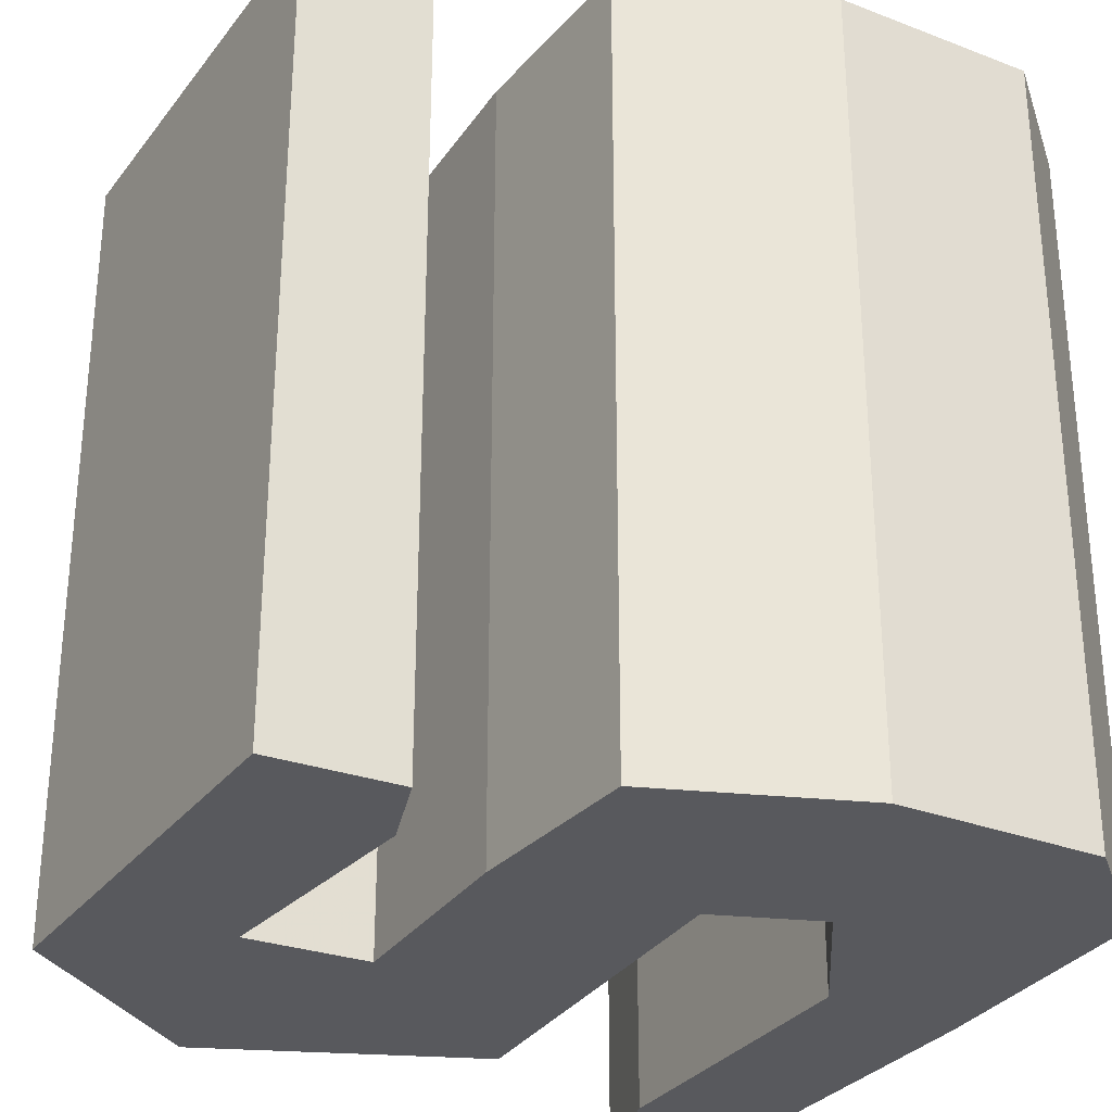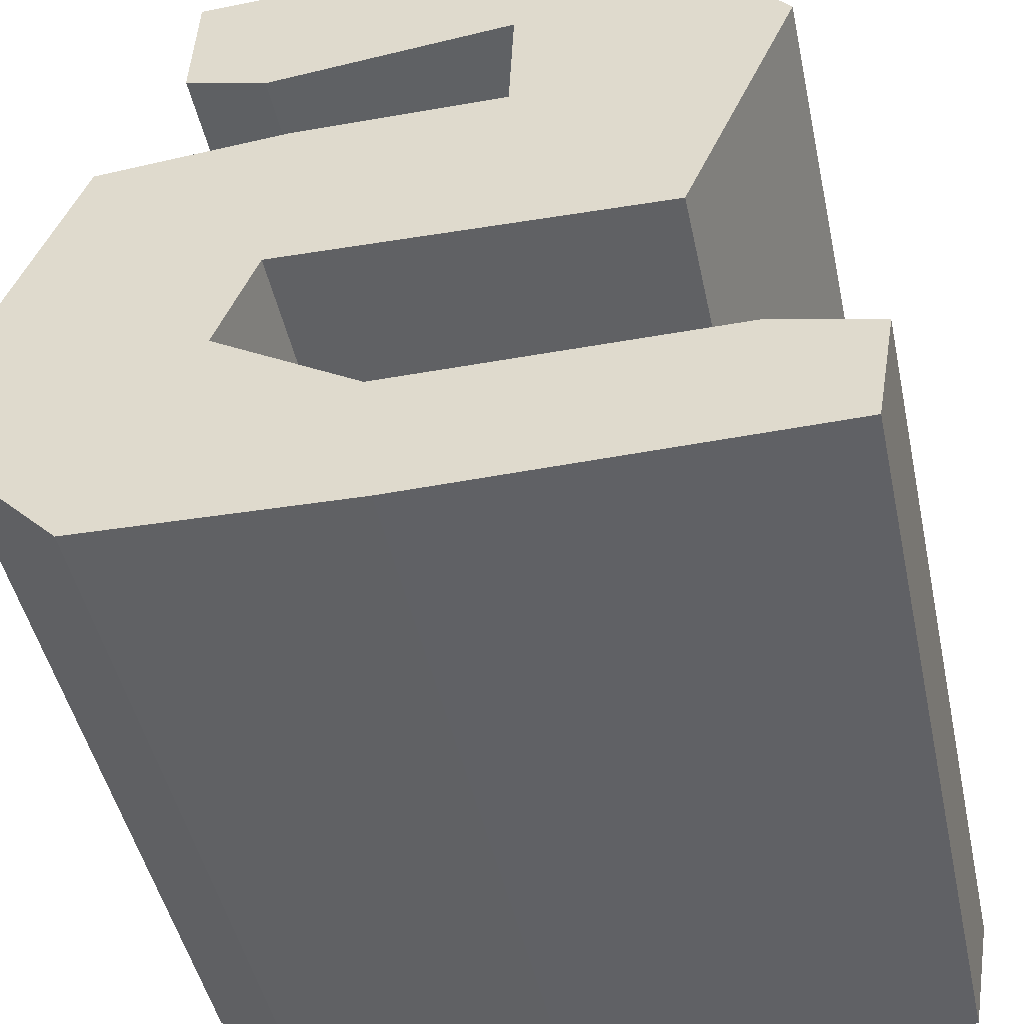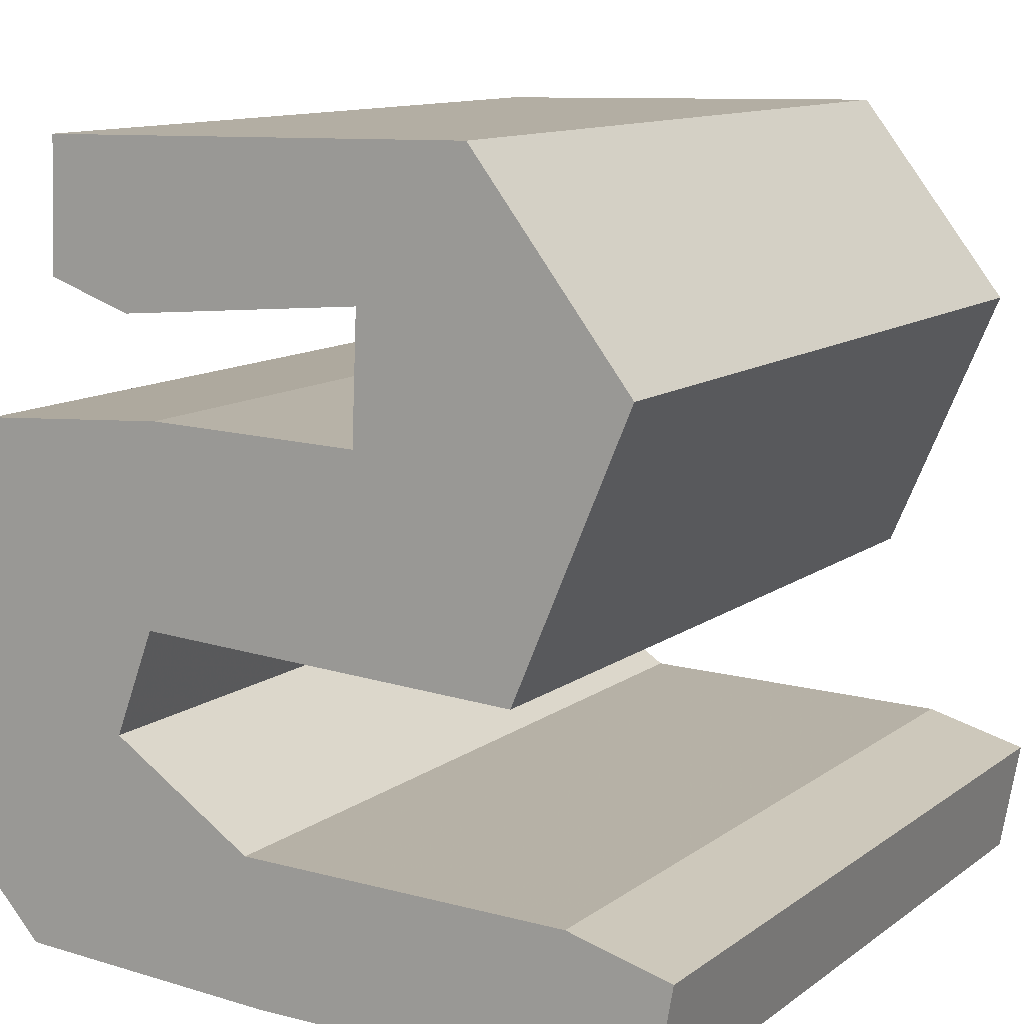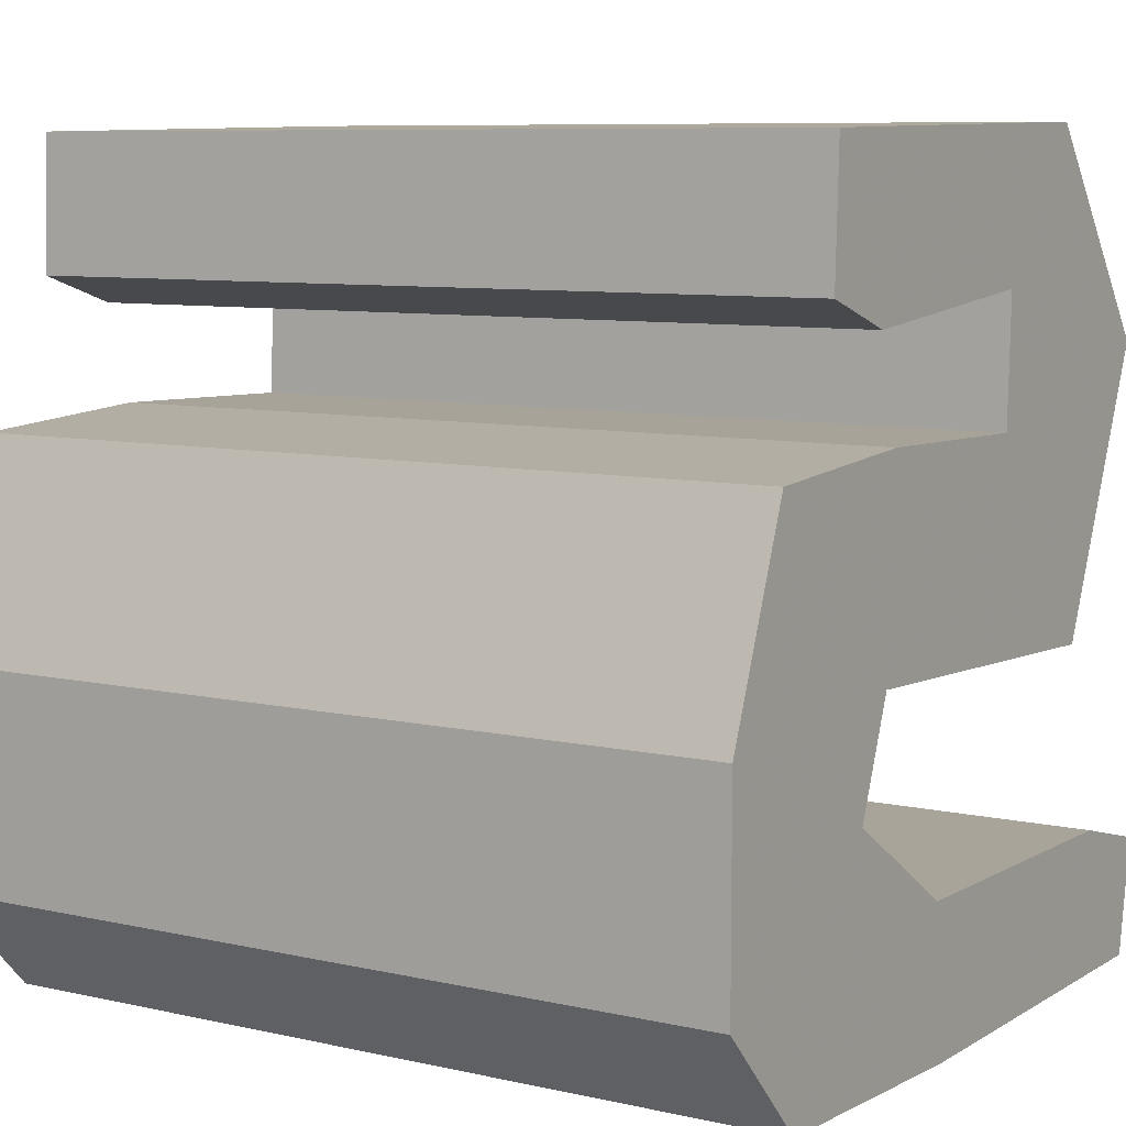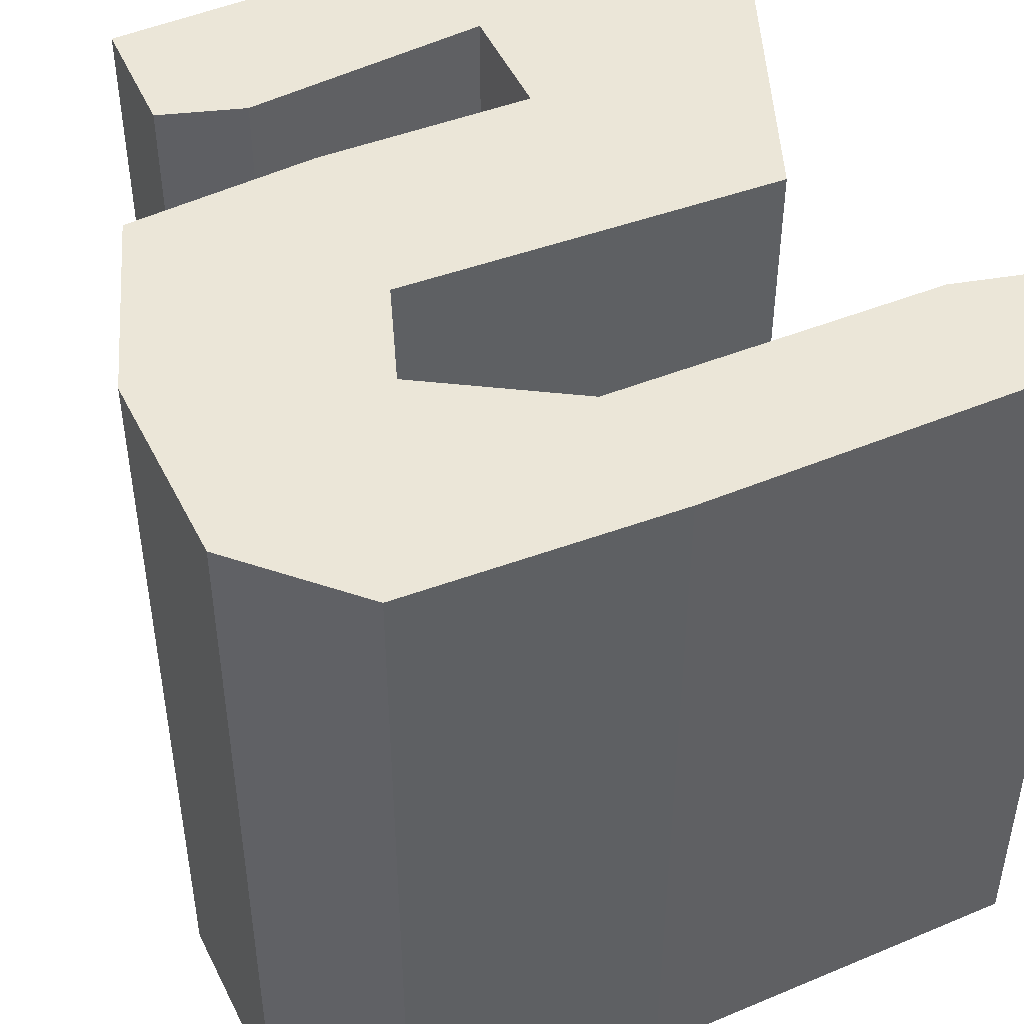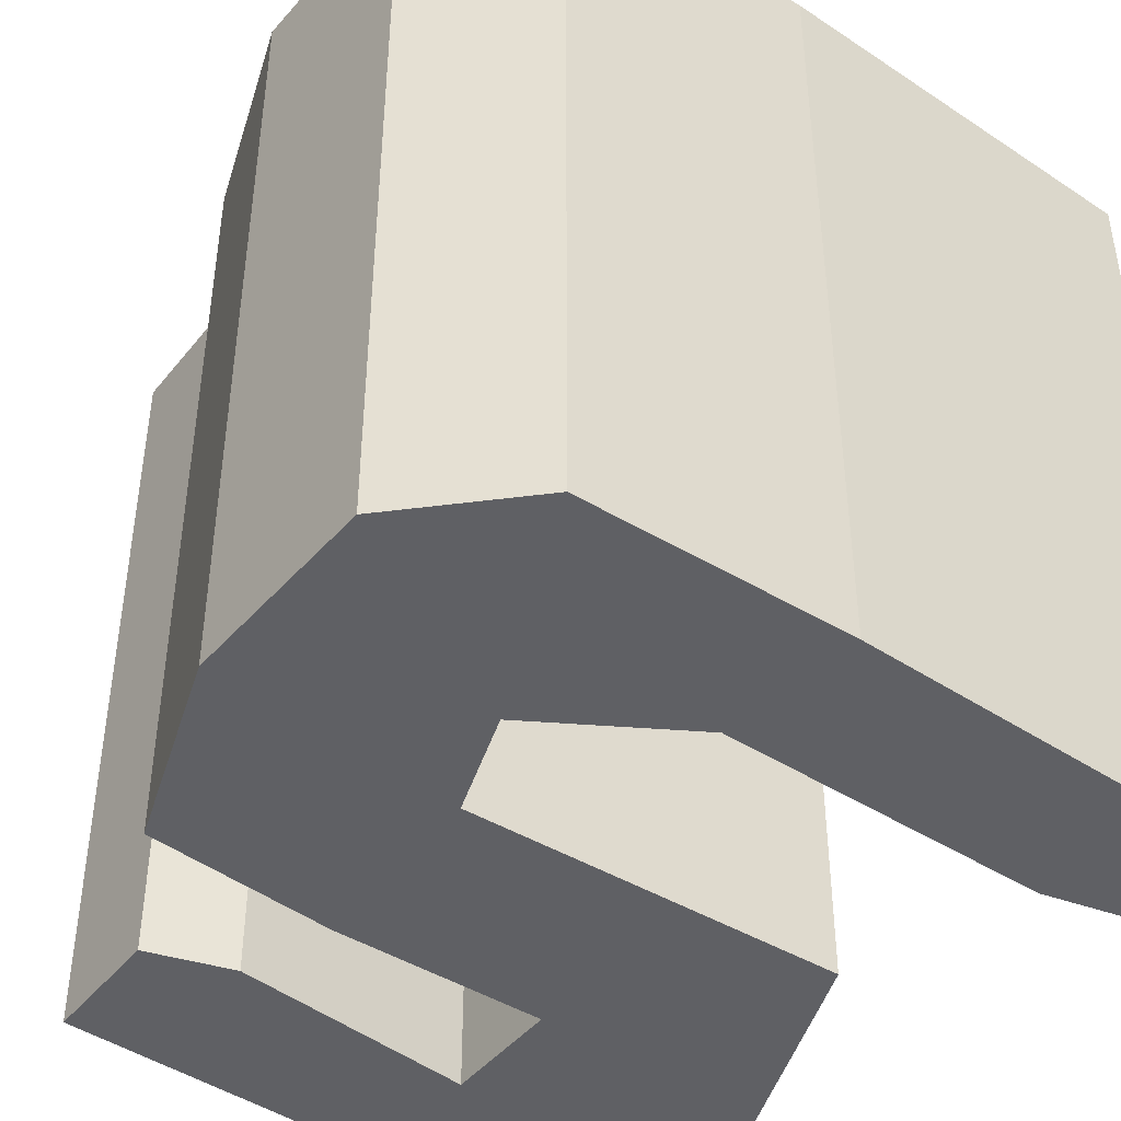
<metadata>
{"format":"obj","ext":"obj","renderer":"f3d","projection":"perspective","resolution":1024,"background":"white","views":[{"elev":-30.0,"azim":-119.3,"up":"+Z"},{"elev":-47.4,"azim":12.2,"up":"+Y"},{"elev":11.6,"azim":31.3,"up":"+Y"},{"elev":8.0,"azim":-57.7,"up":"+Y"},{"elev":46.5,"azim":-25.6,"up":"+Z"},{"elev":-43.8,"azim":-38.0,"up":"+Z"}]}
</metadata>
<code>
v -0.6008 0.9792 1
v 0.4989 1 1
v 0.8942 0.4951 1
v 0.604 -0.1849 1
v -0.361 -0.1405 1
v -0.4615 -0.4039 1
v -0.1026 -0.6352 1
v 0.7392 -0.6483 1
v 1 -0.7173 1
v 0.9504 -1 1
v -0.07091 -0.9982 1
v -0.7406 -0.967 1
v -1 -0.692 1
v -1 -0.1772 1
v -0.8124 0.3149 1
v -0.3314 0.3476 1
v 0.2083 0.3337 1
v 0.2213 0.6429 1
v -0.4028 0.5861 1
v -0.6134 0.6563 1
v -0.6008 0.9792 -1
v 0.4989 1 -1
v 0.8942 0.4951 -1
v 0.604 -0.1849 -1
v -0.361 -0.1405 -1
v -0.4615 -0.4039 -1
v -0.1026 -0.6352 -1
v 0.7392 -0.6483 -1
v 1 -0.7173 -1
v 0.9504 -1 -1
v -0.07091 -0.9982 -1
v -0.7406 -0.967 -1
v -1 -0.692 -1
v -1 -0.1772 -1
v -0.8124 0.3149 -1
v -0.3314 0.3476 -1
v 0.2083 0.3337 -1
v 0.2213 0.6429 -1
v -0.4028 0.5861 -1
v -0.6134 0.6563 -1
f 8 10 9
f 7 11 8
f 10 8 11
f 12 11 7
f 17 4 3
f 2 18 3
f 17 3 18
f 1 18 2
f 5 4 17
f 14 6 5
f 6 14 13
f 12 6 13
f 12 7 6
f 15 14 5
f 19 1 20
f 15 5 16
f 18 1 19
f 17 16 5
f 29 30 28
f 28 31 27
f 31 28 30
f 27 31 32
f 23 24 37
f 23 38 22
f 38 23 37
f 22 38 21
f 37 24 25
f 25 26 34
f 33 34 26
f 33 26 32
f 26 27 32
f 25 34 35
f 40 21 39
f 36 25 35
f 39 21 38
f 25 36 37
f 22 21 2
f 2 21 1
f 23 22 3
f 3 22 2
f 24 23 4
f 4 23 3
f 25 24 5
f 5 24 4
f 26 25 6
f 6 25 5
f 27 26 7
f 7 26 6
f 28 27 8
f 8 27 7
f 29 28 9
f 9 28 8
f 30 29 10
f 10 29 9
f 31 30 11
f 11 30 10
f 32 31 12
f 12 31 11
f 33 32 13
f 13 32 12
f 34 33 14
f 14 33 13
f 35 34 15
f 15 34 14
f 36 35 16
f 16 35 15
f 37 36 17
f 17 36 16
f 38 37 18
f 18 37 17
f 39 38 19
f 19 38 18
f 21 40 1
f 1 40 20
f 40 39 20
f 20 39 19

</code>
